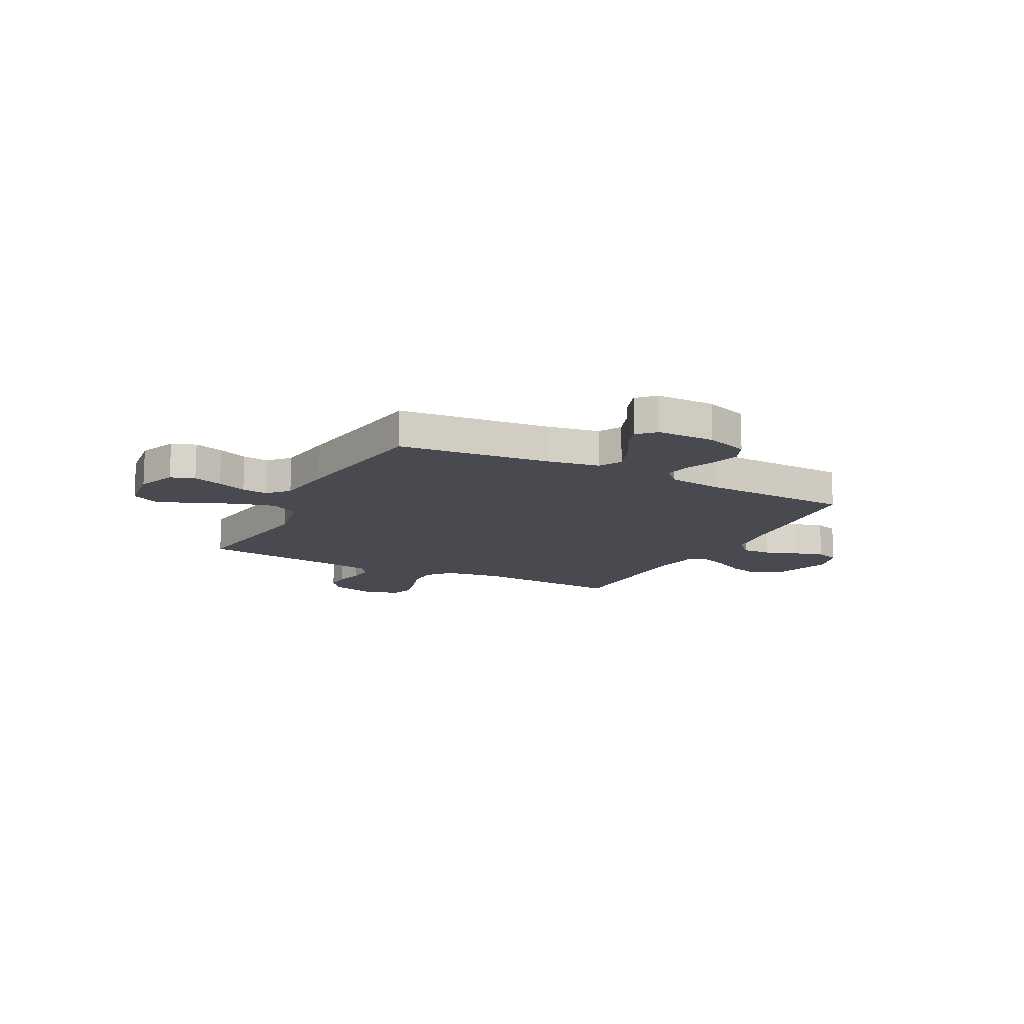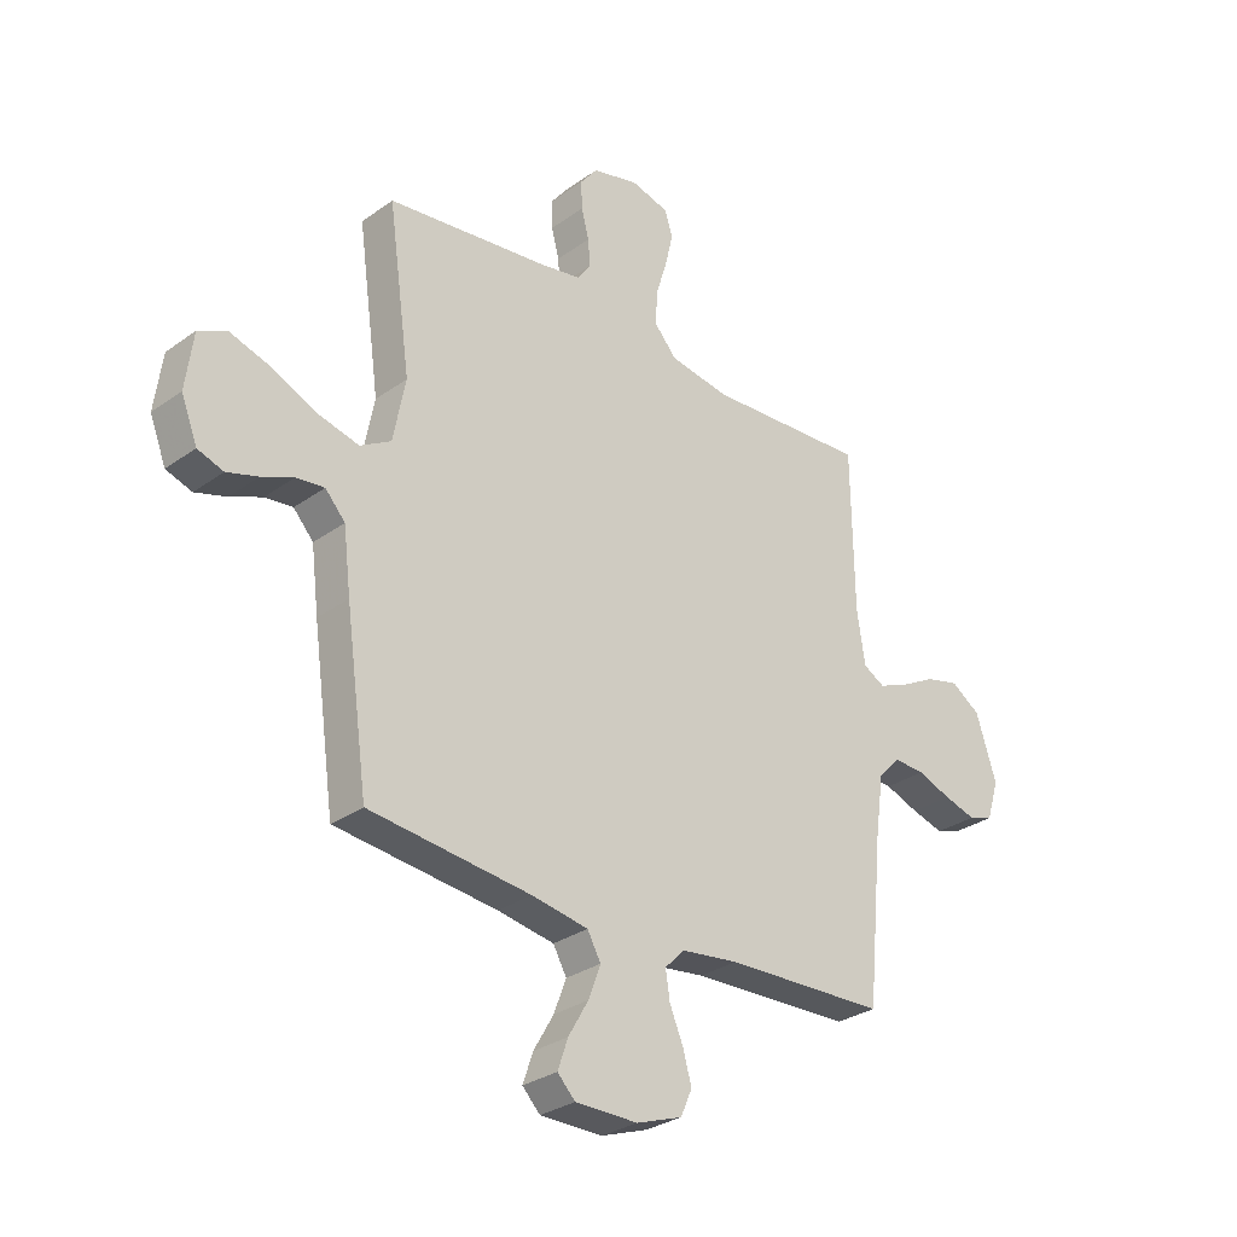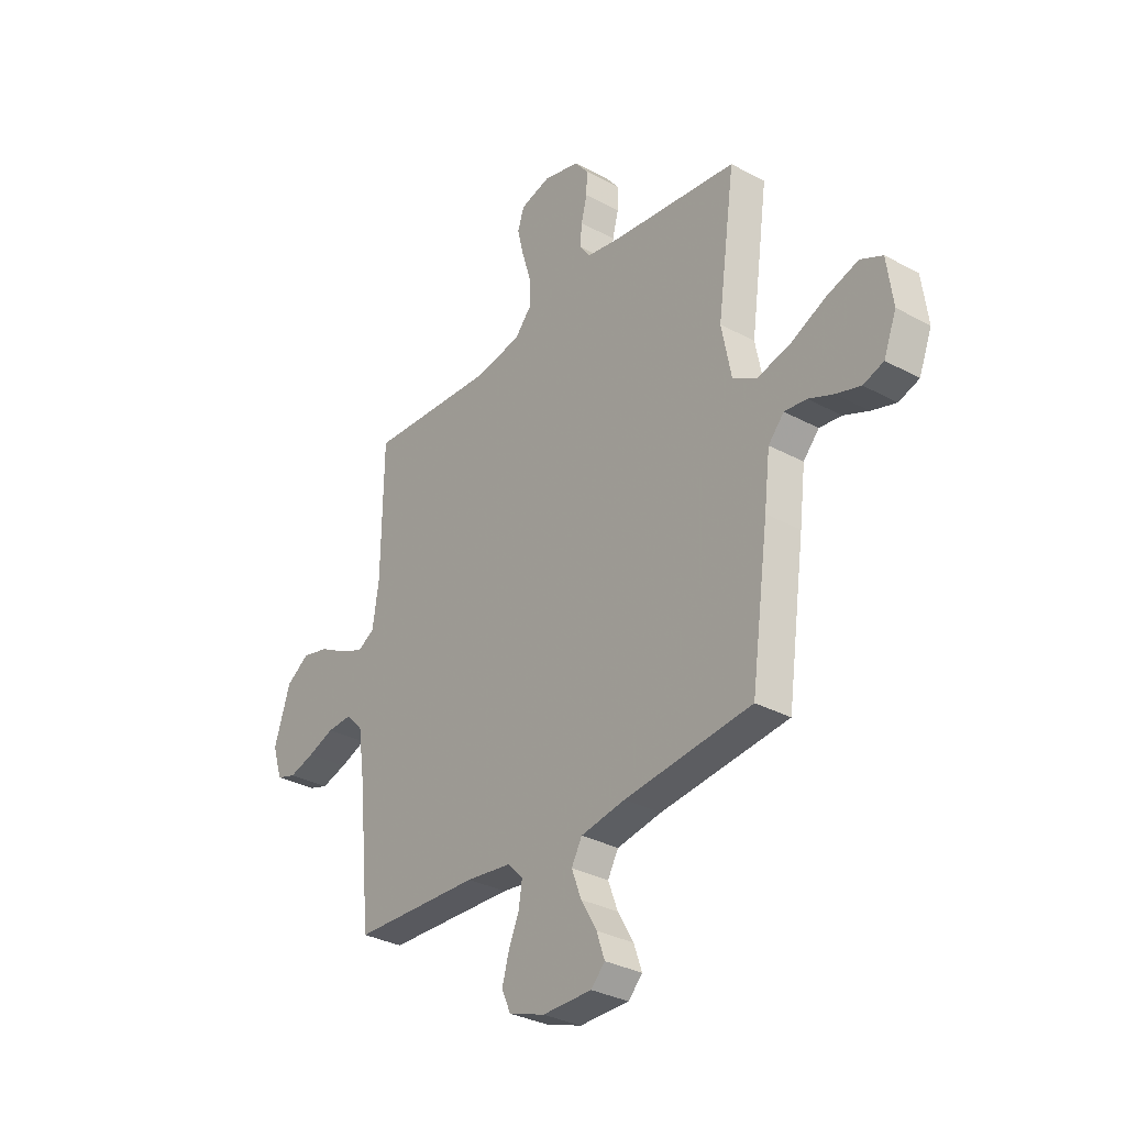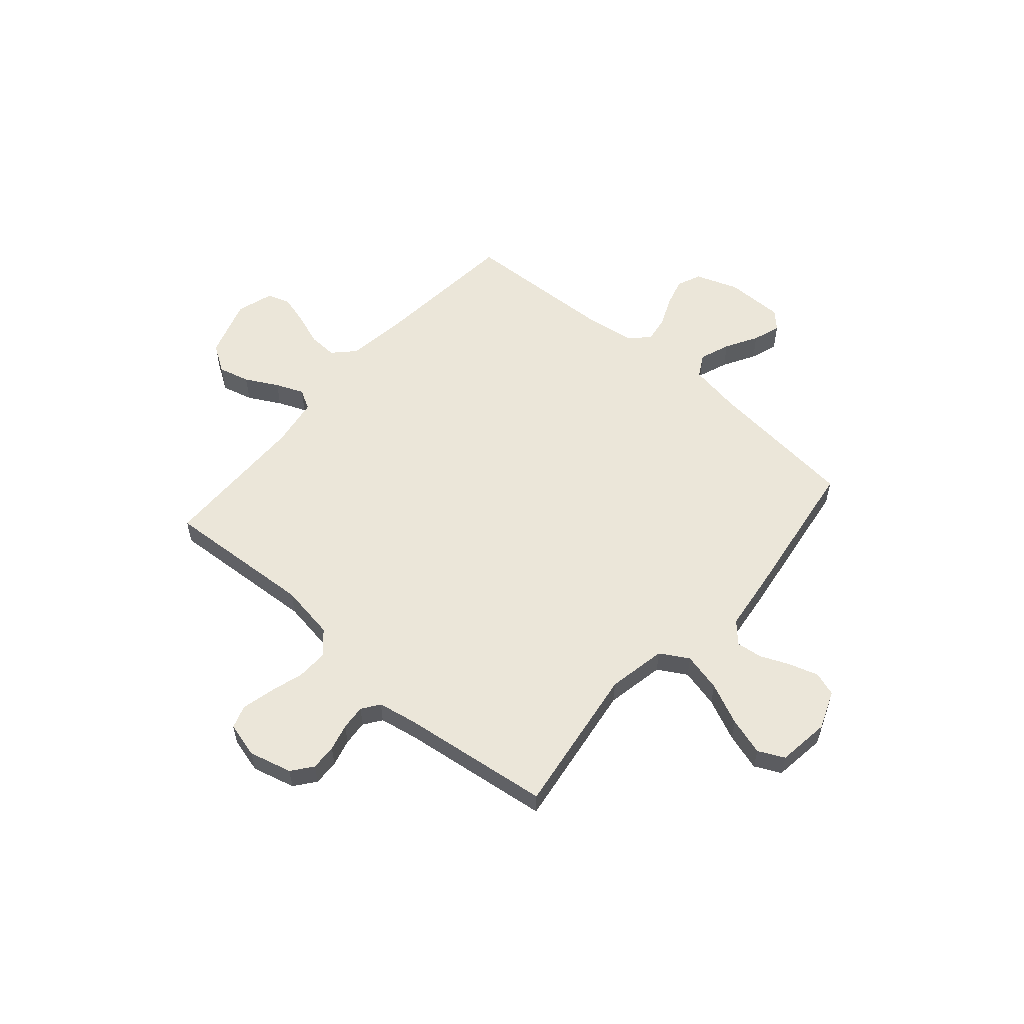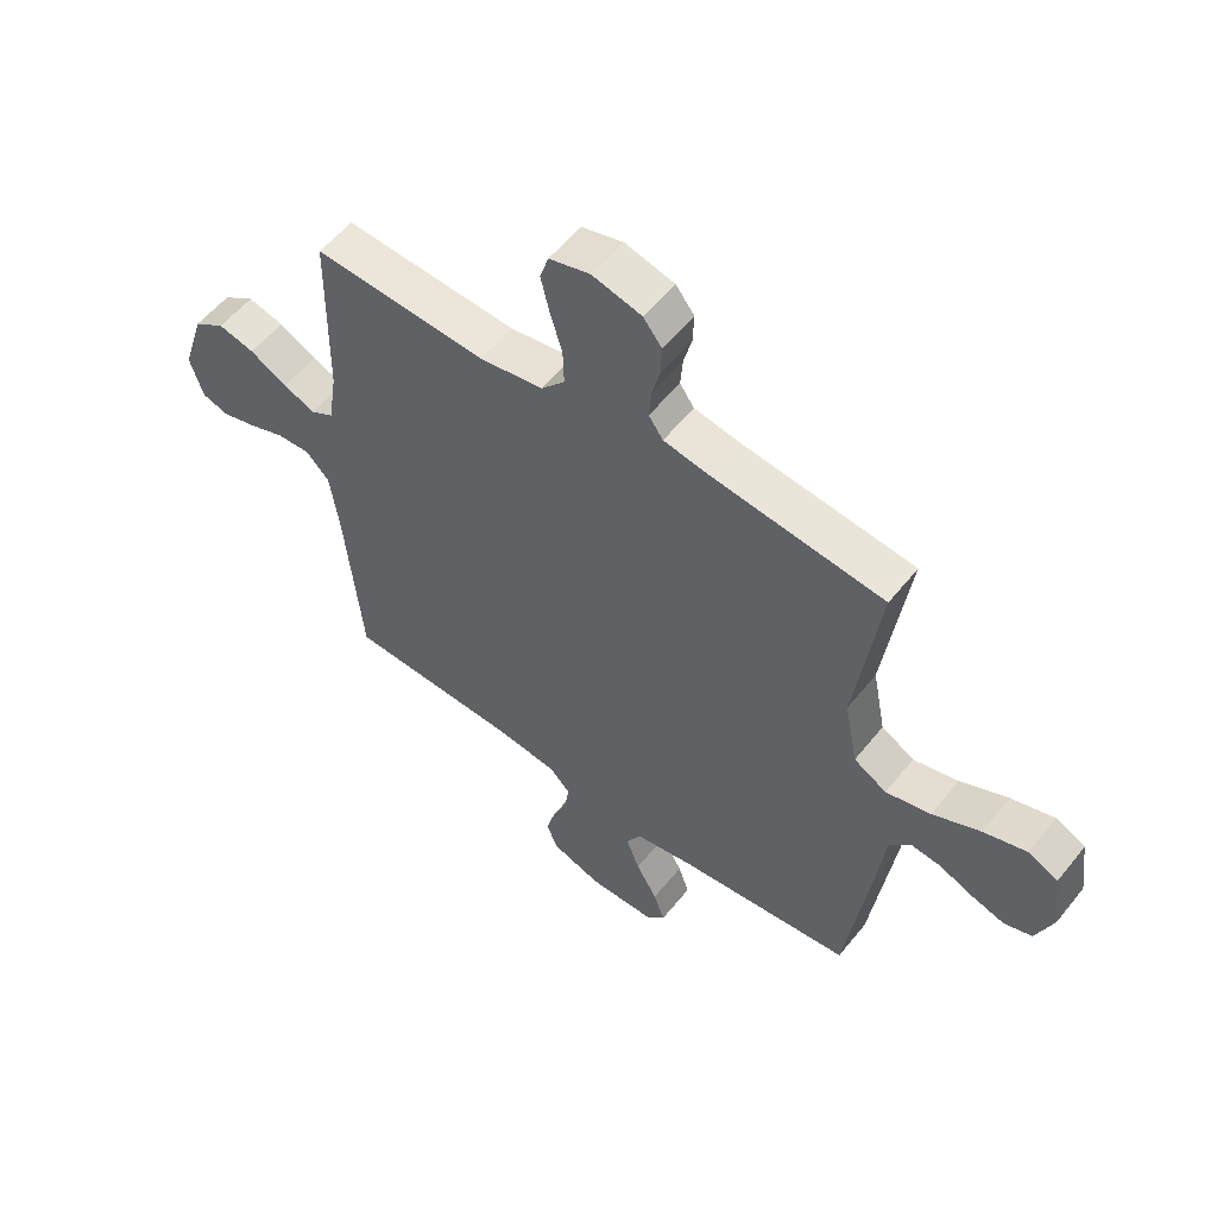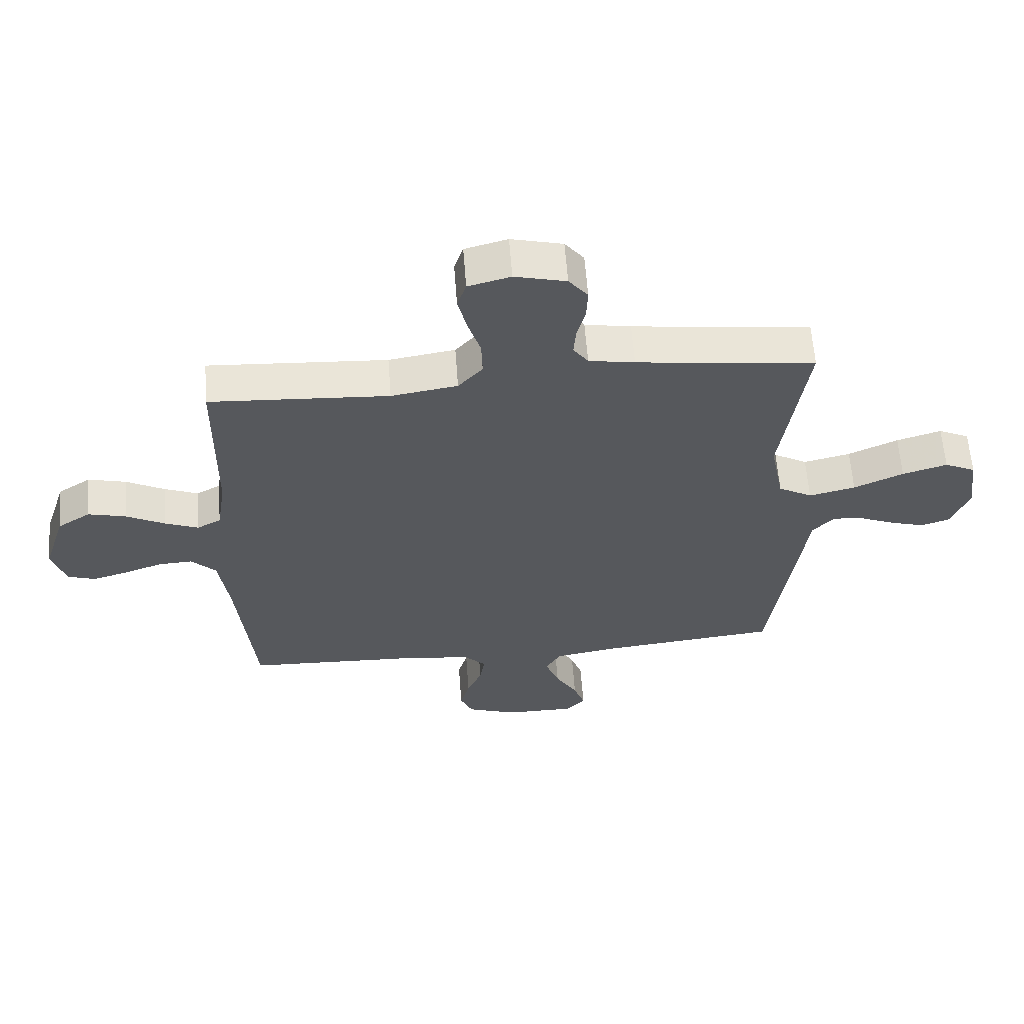
<metadata>
{"format":"obj","ext":"obj","renderer":"f3d","projection":"perspective","resolution":1024,"background":"white","views":[{"elev":-13.6,"azim":152.6,"up":"+Y"},{"elev":-29.8,"azim":136.2,"up":"+Z"},{"elev":-32.1,"azim":52.8,"up":"+Z"},{"elev":56.6,"azim":40.8,"up":"+Y"},{"elev":55.6,"azim":38.0,"up":"+Z"},{"elev":61.1,"azim":-4.3,"up":"+Z"}]}
</metadata>
<code>
v -0.5 0.07 0.5
v -0.2 0.07 0.482
v -0.089 0.07 0.5
v -0.048 0.07 0.546
v -0.05 0.07 0.608
v -0.071 0.07 0.677
v -0.086 0.07 0.74
v -0.071 0.07 0.786
v 0 0.07 0.805
v 0.086 0.07 0.783
v 0.118 0.07 0.742
v 0.116 0.07 0.69
v 0.102 0.07 0.636
v 0.098 0.07 0.586
v 0.123 0.07 0.551
v 0.2 0.07 0.537
v 0.5 0.07 0.5
v 0.458 0.07 0.2
v 0.481 0.07 0.083
v 0.538 0.07 0.05
v 0.616 0.07 0.069
v 0.699 0.07 0.107
v 0.774 0.07 0.13
v 0.826 0.07 0.105
v 0.84 0.07 0
v 0.81 0.07 -0.077
v 0.762 0.07 -0.093
v 0.704 0.07 -0.075
v 0.645 0.07 -0.05
v 0.593 0.07 -0.044
v 0.556 0.07 -0.085
v 0.542 0.07 -0.2
v 0.5 0.07 -0.5
v 0.2 0.07 -0.532
v 0.095 0.07 -0.55
v 0.07 0.07 -0.595
v 0.093 0.07 -0.656
v 0.13 0.07 -0.72
v 0.149 0.07 -0.775
v 0.116 0.07 -0.809
v 0 0.07 -0.809
v -0.085 0.07 -0.779
v -0.106 0.07 -0.731
v -0.09 0.07 -0.674
v -0.065 0.07 -0.615
v -0.057 0.07 -0.563
v -0.093 0.07 -0.526
v -0.2 0.07 -0.512
v -0.5 0.07 -0.5
v -0.529 0.07 -0.2
v -0.545 0.07 -0.087
v -0.586 0.07 -0.045
v -0.644 0.07 -0.048
v -0.707 0.07 -0.071
v -0.767 0.07 -0.088
v -0.813 0.07 -0.073
v -0.836 0.07 0
v -0.798 0.07 0.118
v -0.743 0.07 0.154
v -0.68 0.07 0.138
v -0.615 0.07 0.103
v -0.559 0.07 0.08
v -0.519 0.07 0.102
v -0.504 0.07 0.2
v -0.5 0 0.5
v -0.2 0 0.482
v -0.089 0 0.5
v -0.048 0 0.546
v -0.05 0 0.608
v -0.071 0 0.677
v -0.086 0 0.74
v -0.071 0 0.786
v 0 0 0.805
v 0.086 0 0.783
v 0.118 0 0.742
v 0.116 0 0.69
v 0.102 0 0.636
v 0.098 0 0.586
v 0.123 0 0.551
v 0.2 0 0.537
v 0.5 0 0.5
v 0.458 0 0.2
v 0.481 0 0.083
v 0.538 0 0.05
v 0.616 0 0.069
v 0.699 0 0.107
v 0.774 0 0.13
v 0.826 0 0.105
v 0.84 0 0
v 0.81 0 -0.077
v 0.762 0 -0.093
v 0.704 0 -0.075
v 0.645 0 -0.05
v 0.593 0 -0.044
v 0.556 0 -0.085
v 0.542 0 -0.2
v 0.5 0 -0.5
v 0.2 0 -0.532
v 0.095 0 -0.55
v 0.07 0 -0.595
v 0.093 0 -0.656
v 0.13 0 -0.72
v 0.149 0 -0.775
v 0.116 0 -0.809
v 0 0 -0.809
v -0.085 0 -0.779
v -0.106 0 -0.731
v -0.09 0 -0.674
v -0.065 0 -0.615
v -0.057 0 -0.563
v -0.093 0 -0.526
v -0.2 0 -0.512
v -0.5 0 -0.5
v -0.529 0 -0.2
v -0.545 0 -0.087
v -0.586 0 -0.045
v -0.644 0 -0.048
v -0.707 0 -0.071
v -0.767 0 -0.088
v -0.813 0 -0.073
v -0.836 0 0
v -0.798 0 0.118
v -0.743 0 0.154
v -0.68 0 0.138
v -0.615 0 0.103
v -0.559 0 0.08
v -0.519 0 0.102
v -0.504 0 0.2
f 59 60 61
f 58 59 61
f 57 58 61
f 56 57 61
f 55 56 61
f 54 55 61
f 53 54 61
f 52 53 61 62
f 51 52 62 63
f 48 49 50
f 51 63 64
f 50 51 64
f 48 50 64
f 47 48 64
f 43 44 45
f 42 43 45
f 41 42 45
f 40 41 45
f 39 40 45
f 38 39 45
f 37 38 45
f 36 37 45 46
f 64 1 2
f 47 64 2
f 46 47 2
f 36 46 2
f 35 36 2
f 31 32 33 34
f 27 28 29
f 26 27 29
f 25 26 29
f 24 25 29
f 23 24 29
f 22 23 29
f 21 22 29
f 20 21 29 30
f 19 20 30 31
f 16 17 18
f 15 16 18 19
f 11 12 13
f 10 11 13
f 9 10 13
f 8 9 13
f 7 8 13
f 6 7 13
f 5 6 13
f 4 5 13 14
f 3 4 14 15
f 35 2 3
f 31 34 35
f 19 31 35
f 15 19 35
f 3 15 35
f 125 124 123
f 125 123 122
f 125 122 121
f 125 121 120
f 125 120 119
f 125 119 118
f 125 118 117
f 126 125 117 116
f 127 126 116 115
f 114 113 112
f 128 127 115
f 128 115 114
f 128 114 112
f 128 112 111
f 109 108 107
f 109 107 106
f 109 106 105
f 109 105 104
f 109 104 103
f 109 103 102
f 109 102 101
f 110 109 101 100
f 66 65 128
f 66 128 111
f 66 111 110
f 66 110 100
f 66 100 99
f 98 97 96 95
f 93 92 91
f 93 91 90
f 93 90 89
f 93 89 88
f 93 88 87
f 93 87 86
f 93 86 85
f 94 93 85 84
f 95 94 84 83
f 82 81 80
f 83 82 80 79
f 77 76 75
f 77 75 74
f 77 74 73
f 77 73 72
f 77 72 71
f 77 71 70
f 77 70 69
f 78 77 69 68
f 79 78 68 67
f 67 66 99
f 99 98 95
f 99 95 83
f 99 83 79
f 99 79 67
f 1 65 66 2
f 2 66 67 3
f 3 67 68 4
f 4 68 69 5
f 5 69 70 6
f 6 70 71 7
f 7 71 72 8
f 8 72 73 9
f 9 73 74 10
f 10 74 75 11
f 11 75 76 12
f 12 76 77 13
f 13 77 78 14
f 14 78 79 15
f 15 79 80 16
f 16 80 81 17
f 17 81 82 18
f 18 82 83 19
f 19 83 84 20
f 20 84 85 21
f 21 85 86 22
f 22 86 87 23
f 23 87 88 24
f 24 88 89 25
f 25 89 90 26
f 26 90 91 27
f 27 91 92 28
f 28 92 93 29
f 29 93 94 30
f 30 94 95 31
f 31 95 96 32
f 32 96 97 33
f 33 97 98 34
f 34 98 99 35
f 35 99 100 36
f 36 100 101 37
f 37 101 102 38
f 38 102 103 39
f 39 103 104 40
f 40 104 105 41
f 41 105 106 42
f 42 106 107 43
f 43 107 108 44
f 44 108 109 45
f 45 109 110 46
f 46 110 111 47
f 47 111 112 48
f 48 112 113 49
f 49 113 114 50
f 50 114 115 51
f 51 115 116 52
f 52 116 117 53
f 53 117 118 54
f 54 118 119 55
f 55 119 120 56
f 56 120 121 57
f 57 121 122 58
f 58 122 123 59
f 59 123 124 60
f 60 124 125 61
f 61 125 126 62
f 62 126 127 63
f 63 127 128 64
f 64 128 65 1

</code>
